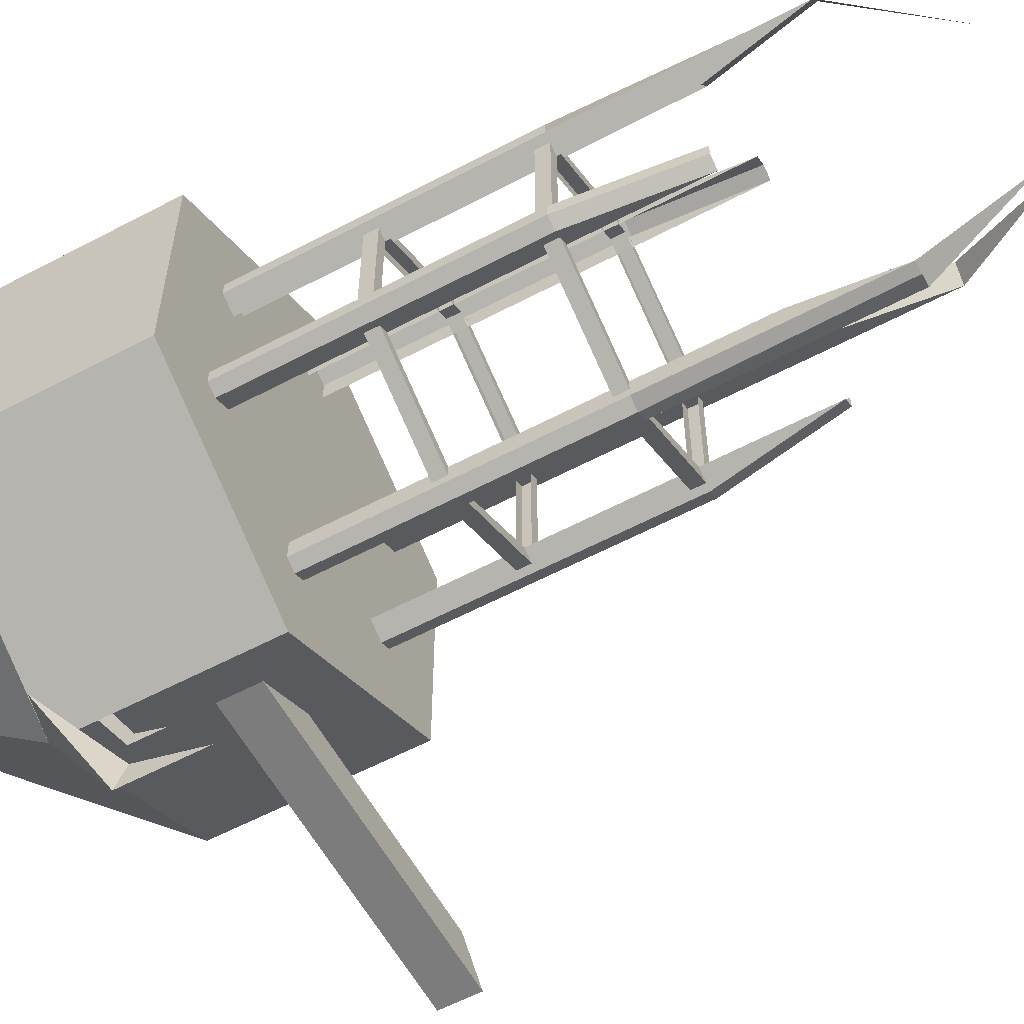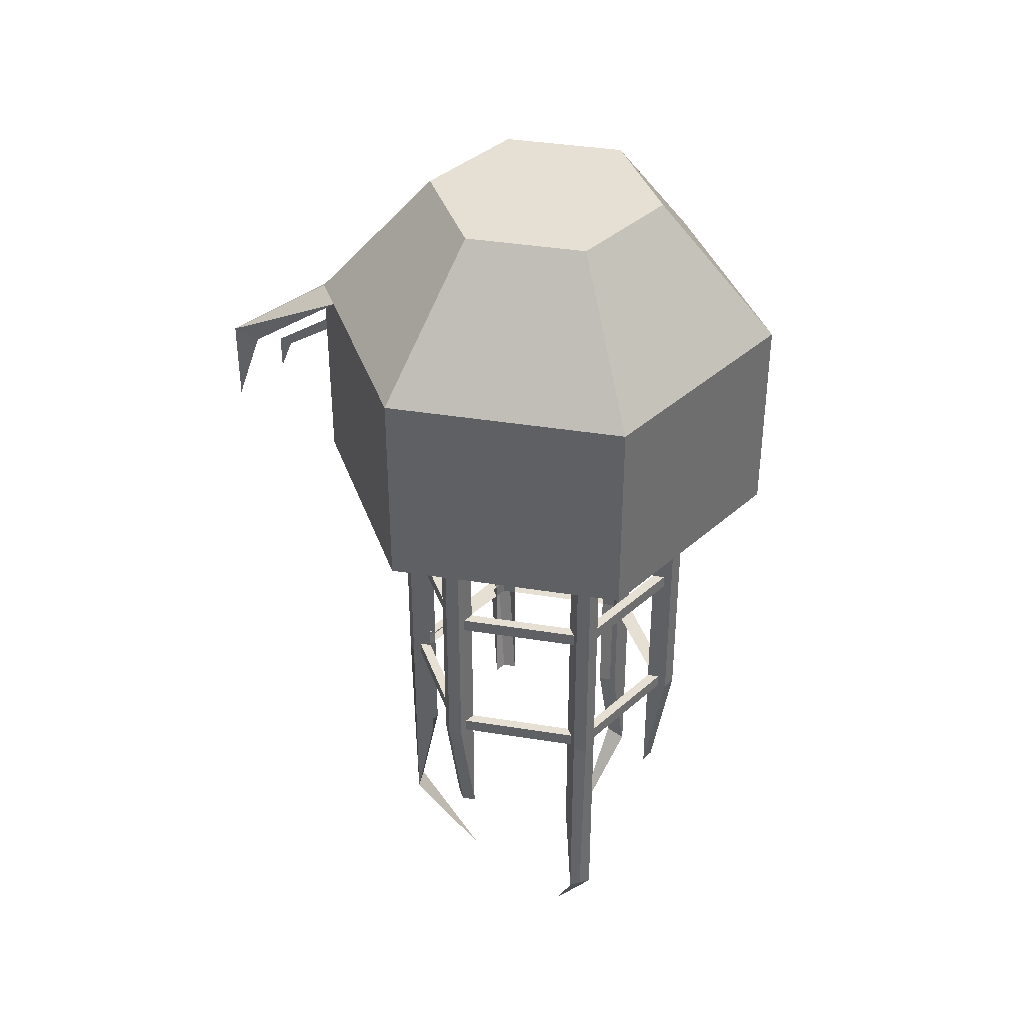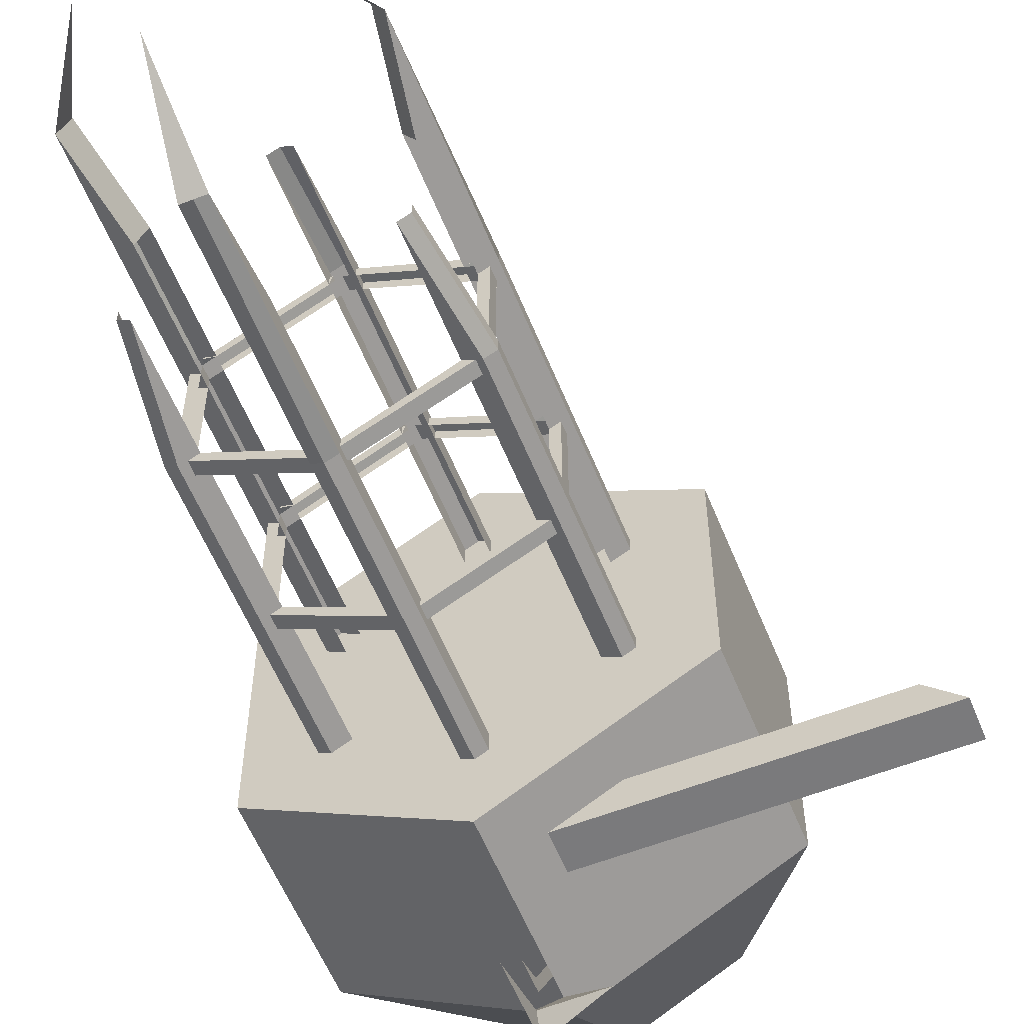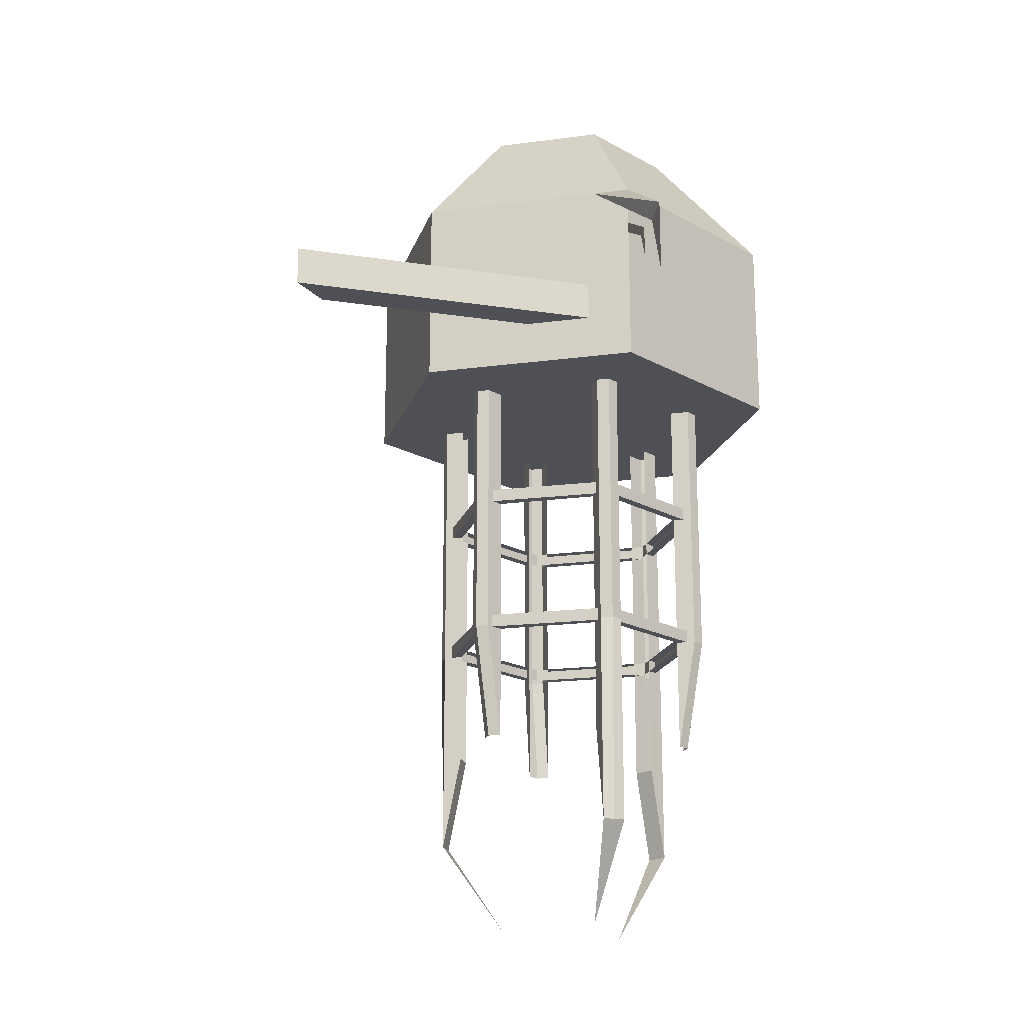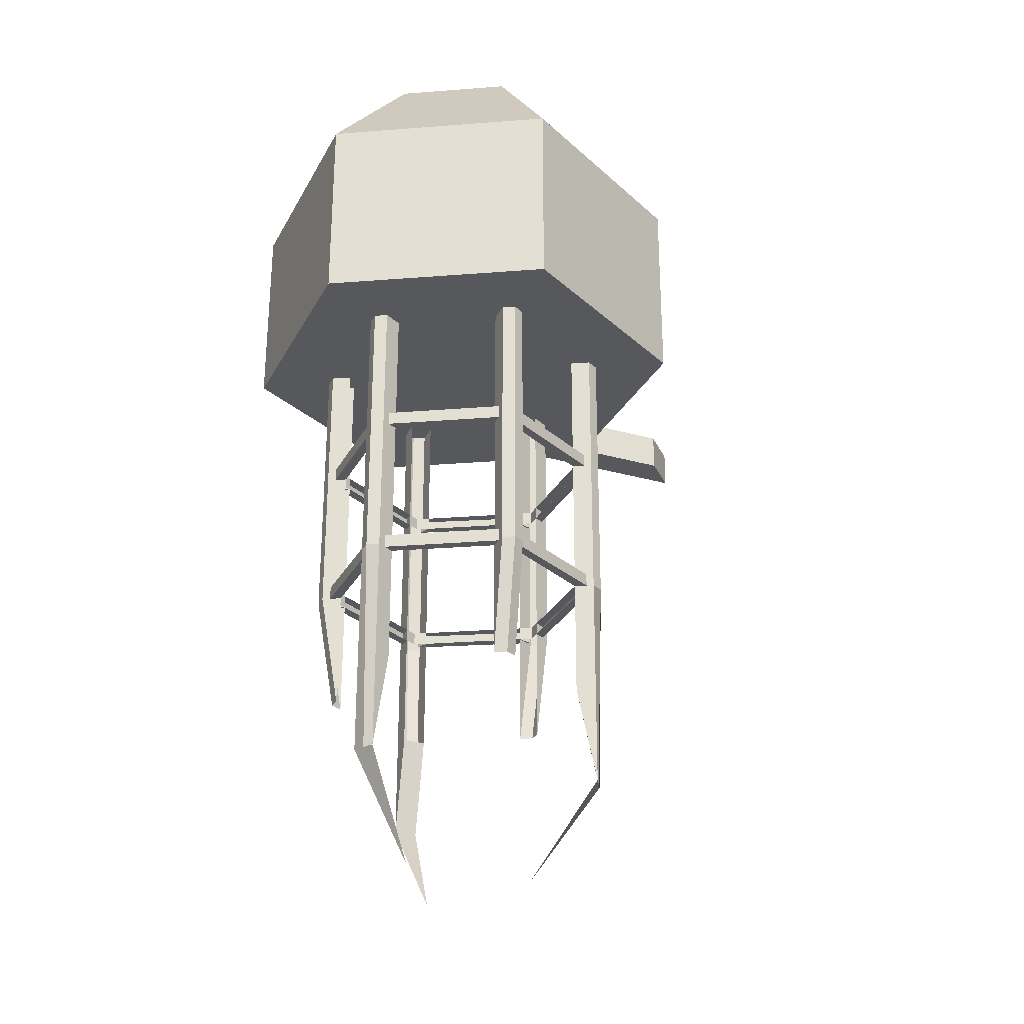
<metadata>
{"format":"obj","ext":"obj","renderer":"f3d","projection":"perspective","resolution":1024,"background":"white","views":[{"elev":-58.8,"azim":118.6,"up":"+Y"},{"elev":38.2,"azim":101.6,"up":"+Z"},{"elev":-58.2,"azim":-158.0,"up":"+Y"},{"elev":-19.3,"azim":-16.0,"up":"+Z"},{"elev":-28.3,"azim":156.7,"up":"+Z"}]}
</metadata>
<code>
o frame_Circle
v -0.07815 0.8144 -2.976
v -0.07815 0.8144 -3.976
v -0.07815 0.6644 -4.726
v -0.07815 0.6644 -3.076
v 0.7879 2.314 -3.976
v 0.7879 2.314 -2.976
v 0.9178 2.389 -3.076
v 0.9178 2.389 -4.726
v 0.8745 1.364 -1.976
v 0.8745 1.364 -0.9759
v 1.004 1.289 -0.9759
v 1.004 1.289 -1.976
v -0.771 2.314 -0.9759
v -0.771 2.314 -1.976
v -0.9009 2.389 -1.976
v -0.9009 2.389 -0.9759
v -0.771 2.314 -2.976
v -0.771 2.314 -3.976
v -0.9009 2.389 -4.726
v -0.9009 2.389 -3.076
v -0.07815 2.714 -1.976
v -0.07815 2.714 -0.9759
v -0.07815 2.864 -0.9759
v -0.07815 2.864 -1.976
v 0.7879 2.314 -1.976
v 0.7879 2.314 -0.9759
v 0.9178 2.389 -0.9759
v 0.9178 2.389 -1.976
v 0.8745 2.164 -1.976
v 0.8745 2.164 -2.976
v 1.004 2.239 -3.076
v 1.004 2.239 -1.976
v 0.09506 0.8144 -2.976
v 0.09506 0.8144 -1.976
v 0.09506 0.6644 -1.976
v 0.09506 0.6644 -3.076
v -0.07815 0.8144 -0.9759
v -0.07815 0.8144 -1.976
v -0.07815 0.6644 -1.976
v -0.07815 0.6644 -0.9759
v -0.771 1.214 -2.976
v -0.771 1.214 -1.976
v -0.9009 1.139 -1.976
v -0.9009 1.139 -3.076
v -0.8576 1.364 -0.9759
v -0.8576 1.364 -1.976
v -0.9875 1.289 -1.976
v -0.9875 1.289 -0.9759
v -0.07815 2.714 -2.976
v -0.07815 2.864 -3.076
v -0.771 1.214 -0.9759
v -0.9009 1.139 -0.9759
v 0.7879 1.214 -0.9759
v 0.7879 1.214 -1.976
v 0.9178 1.139 -1.976
v 0.9178 1.139 -0.9759
v 0.7879 1.214 -2.976
v 0.9178 1.139 -3.076
v 0.8745 2.164 -3.976
v 1.004 2.239 -4.726
v -0.8576 2.164 -2.976
v -0.8576 2.164 -1.976
v -0.9875 2.239 -1.976
v -0.9875 2.239 -3.076
v 0.09506 0.8144 -3.976
v 0.09506 0.6644 -4.726
v -0.771 1.214 -3.076
v -0.07815 0.8144 -3.076
v -0.04214 0.7196 -3.076
v -0.882 1.179 -3.076
v 0.8745 1.264 -2.976
v 0.7879 1.214 -3.076
v 0.8745 1.264 -3.076
v 0.008454 2.764 -2.976
v 0.008454 2.764 -3.076
v -0.07815 2.714 -3.076
v 0.8745 1.364 -2.976
v 0.8745 1.364 -3.076
v -0.8576 1.264 -2.976
v -0.8576 1.264 -3.076
v -0.8576 1.364 -2.976
v -0.9326 2.218 -2.976
v -0.9326 1.311 -2.976
v 0.8745 2.264 -2.976
v 0.8745 2.164 -3.076
v 0.8745 2.264 -3.076
v 0.09506 2.714 -1.976
v 0.09506 2.714 -1.876
v 0.07391 2.815 -1.876
v 0.07391 2.815 -1.976
v 0.8721 1.177 -2.976
v 0.8721 1.177 -3.076
v 0.09506 2.714 -2.976
v 0.09506 2.714 -3.076
v -0.8576 2.264 -2.976
v -0.8576 2.264 -3.076
v -0.8576 2.164 -3.076
v -0.771 2.314 -3.076
v 0.7879 2.314 -3.076
v 0.008454 0.7644 -2.976
v 0.008454 0.7644 -3.076
v 0.09506 0.8144 -3.076
v -0.8576 1.364 -3.076
v -0.8565 2.358 -2.976
v -0.8565 2.358 -3.076
v 0.8745 2.164 -1.876
v 0.8745 1.364 -1.876
v 0.9495 1.284 -1.876
v 0.9495 2.244 -1.876
v -0.771 2.314 -1.976
v -0.07815 2.714 -1.976
v 0.008454 0.7644 -1.976
v 0.008454 0.7644 -1.976
v -0.07815 0.8144 -1.976
v 0.8745 2.164 -1.976
v 0.8745 1.364 -1.976
v -0.771 1.214 -1.976
v 0.8745 1.264 -1.976
v 0.8745 1.264 -1.976
v 0.7879 1.214 -1.976
v 0.008454 2.764 -1.976
v 0.008454 2.764 -1.976
v -0.8576 1.264 -1.976
v -0.8576 1.264 -1.976
v -0.8576 1.364 -1.976
v -0.8576 2.164 -1.976
v 0.8745 2.264 -1.976
v 0.8745 2.264 -1.976
v 0.09506 2.714 -1.976
v 0.7879 2.314 -1.976
v 0.09506 0.8144 -1.976
v -0.8576 2.264 -1.976
v -0.8576 2.264 -1.976
v 0.8745 1.264 -1.876
v -0.9326 1.311 -1.976
v -0.9326 2.218 -1.976
v 0.8745 2.264 -1.876
v 0.7879 1.214 -1.876
v 0.09506 0.8144 -1.876
v 0.08588 0.7215 -1.876
v 0.8721 1.177 -1.876
v -0.8576 2.164 -1.876
v -0.8576 2.264 -1.876
v -0.771 2.314 -1.876
v 0.008454 0.7644 -1.876
v -0.0676 2.8 -2.976
v -0.07815 0.8144 -1.876
v -0.04214 0.7196 -1.876
v -0.04214 0.7196 -1.976
v -0.07815 2.714 -1.876
v 0.008454 2.764 -1.876
v -0.771 1.214 -1.876
v -0.8576 1.264 -1.876
v 0.7879 2.314 -1.876
v 0.884 2.344 -1.876
v -0.8576 1.364 -1.876
v 0.9495 1.284 -1.976
v 0.008453 0.6144 -1.976
v 0.008453 0.6144 -0.9759
v 0.09506 0.6644 -0.9759
v 0.008454 0.6144 -3.076
v 0.09506 0.8144 -0.9759
v 1.004 1.189 -1.976
v 1.004 1.189 -0.9759
v 1.004 1.189 -3.076
v 1.004 1.289 -3.076
v 1.004 2.339 -1.976
v 1.004 2.339 -0.9759
v 1.004 2.239 -0.9759
v 1.004 2.339 -3.076
v 0.8745 2.164 -0.9759
v 0.09506 2.864 -1.976
v 0.008455 2.914 -1.976
v 0.008454 2.914 -0.9759
v 0.09506 2.864 -0.9759
v 0.008455 2.914 -3.076
v 0.09506 2.864 -3.076
v 0.09506 2.714 -0.9759
v -0.9875 2.339 -1.976
v -0.9875 2.339 -0.9759
v -0.9875 2.239 -0.9759
v 0.008454 1.189 -5.476
v -0.9875 2.339 -3.076
v -0.8576 2.164 -3.976
v -0.9875 2.239 -4.726
v -0.8576 2.164 -0.9759
v -0.9875 1.189 -1.976
v -0.9875 1.189 -0.9759
v -0.9875 1.189 -3.076
v -0.9875 1.289 -3.076
v 0.008455 3.489 -0.9759
v 1.502 2.627 -0.9759
v 1.502 0.9019 -0.9759
v 0.008454 0.0394 -0.9759
v -1.485 0.9019 -0.9759
v -1.485 2.627 -0.9759
v 0.008454 0.7644 -3.976
v -0.4895 2.052 -5.476
v 0.5064 2.052 -5.476
v -0.8576 2.264 -3.976
v 0.8745 2.264 -3.976
v 0.8745 1.264 -3.976
v 0.8745 1.364 -3.976
v 0.7879 1.214 -3.976
v 0.09506 2.714 -3.976
v 0.008454 2.764 -3.976
v -0.07815 2.714 -3.976
v -0.8576 1.364 -3.976
v -0.8576 1.264 -3.976
v -0.771 1.214 -3.976
v 1.502 0.9019 0.5241
v 0.7554 1.333 1.524
v 0.008454 0.9019 1.524
v 0.008453 0.0394 0.5241
v 1.502 2.627 0.5241
v -0.2947 0.2144 -0.3259
v -0.7493 0.4769 -0.3259
v -2.495 0.4769 -0.3259
v -2.749 0.2144 -0.3259
v -1.485 2.627 0.5241
v 0.008455 3.489 0.5241
v -1.485 0.9019 0.5241
v 0.008454 2.627 1.524
v -0.7385 2.196 1.524
v -0.7385 1.333 1.524
v 0.7554 2.196 1.524
v 0.008454 0.0394 0.3741
v 0.008453 -0.5378 -0.05513
v 0.008453 -0.717 0.02408
v 0.008453 -0.717 -0.5843
v -0.2415 0.1894 0.5241
v 0.2585 0.1894 0.5241
v 0.008453 -0.3482 -0.271
v 0.008453 -0.2653 -0.05579
v 0.008453 -0.3482 -0.02234
v 0.008454 0.0394 0.1187
v 0.008453 0.0394 0.2107
v 0.9611 2.314 -4.726
v 0.9611 2.314 -4.726
v -0.9442 2.314 -4.726
v -0.9442 2.314 -4.726
v 0.008454 0.6644 -4.726
v 0.008454 0.6644 -4.726
v 0.9495 2.244 -2.976
v 0.9495 1.284 -2.976
v 0.9495 1.284 -3.076
v 0.9495 2.244 -3.076
v 0.9495 2.244 -1.976
v 0.08588 0.7215 -2.976
v 0.08588 0.7215 -3.076
v 0.08588 0.7215 -1.976
v 0.8721 1.177 -1.976
v -0.04214 0.7196 -2.976
v -0.882 1.179 -2.976
v -0.882 1.179 -1.976
v -0.882 1.179 -1.876
v -0.9326 2.218 -3.076
v -0.9326 1.311 -3.076
v -0.9326 1.311 -1.876
v -0.9326 2.218 -1.876
v -0.0676 2.8 -3.076
v -0.0676 2.8 -1.976
v -0.8565 2.358 -1.976
v -0.8565 2.358 -1.876
v -0.0676 2.8 -1.876
v 0.07391 2.815 -2.976
v 0.884 2.344 -2.976
v 0.884 2.344 -3.076
v 0.07391 2.815 -3.076
v 0.884 2.344 -1.976
v -0.7493 0.4769 -0.6259
v -0.2947 0.2144 -0.6259
v -2.749 0.2144 -0.6259
v -2.495 0.4769 -0.6259
v 0.8745 2.264 -0.9759
v 0.008454 0.7644 -0.9759
v 0.8745 1.264 -0.9759
v 0.008453 -0.5378 -0.05513
v -0.8576 2.264 -0.9759
v -0.8576 1.264 -0.9759
v 0.008455 2.764 -0.9759
v 0.008453 -0.717 0.02408
f 1 2 3 4
f 5 6 7 8
f 9 10 11 12
f 13 14 15 16
f 17 18 19 20
f 21 22 23 24
f 25 26 27 28
f 29 30 31 32
f 33 34 35 36
f 37 38 39 40
f 41 42 43 44
f 45 46 47 48
f 49 21 24 50
f 42 51 52 43
f 53 54 55 56
f 54 57 58 55
f 30 59 60 31
f 61 62 63 64
f 65 33 36 66
f 67 68 69 70
f 71 57 72 73
f 49 74 75 76
f 77 71 73 78
f 41 79 80 67
f 81 61 82 83
f 84 30 85 86
f 87 88 89 90
f 72 57 91 92
f 74 93 94 75
f 61 95 96 97
f 95 17 98 96
f 6 84 86 99
f 33 100 101 102
f 79 81 103 80
f 98 17 104 105
f 100 1 68 101
f 106 107 108 109
f 21 14 110 111
f 38 112 113 114
f 9 29 115 116
f 42 38 114 117
f 54 118 119 120
f 121 21 111 122
f 118 9 116 119
f 123 42 117 124
f 62 46 125 126
f 29 127 128 115
f 25 129 87 130
f 34 54 120 131
f 129 121 122 87
f 132 62 126 133
f 14 132 133 110
f 127 25 130 128
f 112 34 131 113
f 46 123 124 125
f 119 116 107 134
f 126 125 135 136
f 115 128 137 106
f 138 139 140 141
f 133 126 142 143
f 110 133 143 144
f 113 131 139 145
f 17 49 146 104
f 114 113 145 147
f 114 147 148 149
f 122 111 150 151
f 124 117 152 153
f 88 154 155 89
f 87 122 151 88
f 128 130 154 137
f 125 124 153 156
f 107 116 157 108
f 120 119 134 138
f 39 158 159 40
f 158 35 160 159
f 161 36 35 158
f 4 161 158 39
f 34 162 160 35
f 38 1 4 39
f 55 163 164 56
f 163 12 11 164
f 165 166 12 163
f 58 165 163 55
f 77 9 12 166
f 32 167 168 169
f 167 28 27 168
f 170 7 28 167
f 31 170 167 32
f 6 25 28 7
f 171 29 32 169
f 172 173 174 175
f 173 24 23 174
f 176 50 24 173
f 177 176 173 172
f 129 93 177 172
f 178 129 172 175
f 15 179 180 16
f 179 63 181 180
f 182 66 3
f 183 64 63 179
f 20 183 179 15
f 14 17 20 15
f 184 61 64 185
f 62 186 181 63
f 47 187 188 48
f 187 43 52 188
f 189 44 43 187
f 190 189 187 47
f 191 192 193 194 195 196
f 46 81 190 47
f 65 66 3 2 197
f 198 185 19
f 199 8 60
f 184 185 19 18 200
f 5 8 60 59 201
f 202 203 166 165
f 204 202 165 58
f 77 166 203
f 57 204 58
f 205 206 176 177
f 93 205 177
f 49 50 207
f 208 209 189 190
f 81 208 190
f 209 210 44 189
f 41 44 210
f 206 207 50 176
f 211 212 213 214
f 192 215 211 193
f 216 217 218 219
f 196 220 221 191
f 191 221 215 192
f 195 222 220 196
f 223 224 225 213 212 226
f 222 225 224 220
f 215 226 212 211
f 214 213 225 222
f 220 224 223 221
f 221 223 226 215
f 227 228 229 214
f 230 228 229
f 231 228 229
f 229 214 231
f 227 231 228
f 229 232 214
f 228 232 229
f 227 228 232
f 233 234 235
f 234 236 237 235
f 60 8 238 239
f 19 185 240 241
f 3 66 242 243
f 19 241 183 20
f 185 64 183 241
f 7 170 239 8
f 31 60 239 170
f 3 243 161 4
f 66 36 161 243
f 244 245 246 247
f 157 248 109 108
f 115 106 109 248
f 78 85 247 246
f 77 78 246 245
f 116 115 248 157
f 30 77 245 244
f 85 30 244 247
f 91 249 250 92
f 251 252 141 140
f 33 102 250 249
f 139 131 251 140
f 102 72 92 250
f 57 33 249 91
f 131 120 252 251
f 120 138 141 252
f 253 254 70 69
f 255 149 148 256
f 41 67 70 254
f 1 41 254 253
f 152 117 255 256
f 117 114 149 255
f 68 1 253 69
f 147 152 256 148
f 83 82 257 258
f 136 135 259 260
f 156 142 260 259
f 142 126 136 260
f 103 81 83 258
f 97 103 258 257
f 125 156 259 135
f 61 97 257 82
f 104 146 261 105
f 262 263 264 265
f 144 150 265 264
f 150 111 262 265
f 76 98 105 261
f 110 144 264 263
f 49 76 261 146
f 111 110 263 262
f 266 267 268 269
f 270 90 89 155
f 94 93 266 269
f 99 94 269 268
f 6 99 268 267
f 154 130 270 155
f 130 87 90 270
f 93 6 267 266
f 271 217 222 195
f 272 271 195 194
f 216 272 194 214
f 217 216 214 222
f 273 219 218 274
f 271 272 273 274
f 272 216 219 273
f 217 271 274 218
f 214 194 193 211
l 10 277
l 164 277
l 281 178
l 278 228
l 277 53
l 168 275
l 276 37
l 186 279
l 159 276
l 51 280
l 26 275
l 279 13
l 22 281
l 162 276
l 188 280
l 280 45
l 229 282
l 279 180
l 275 171
l 281 174

</code>
